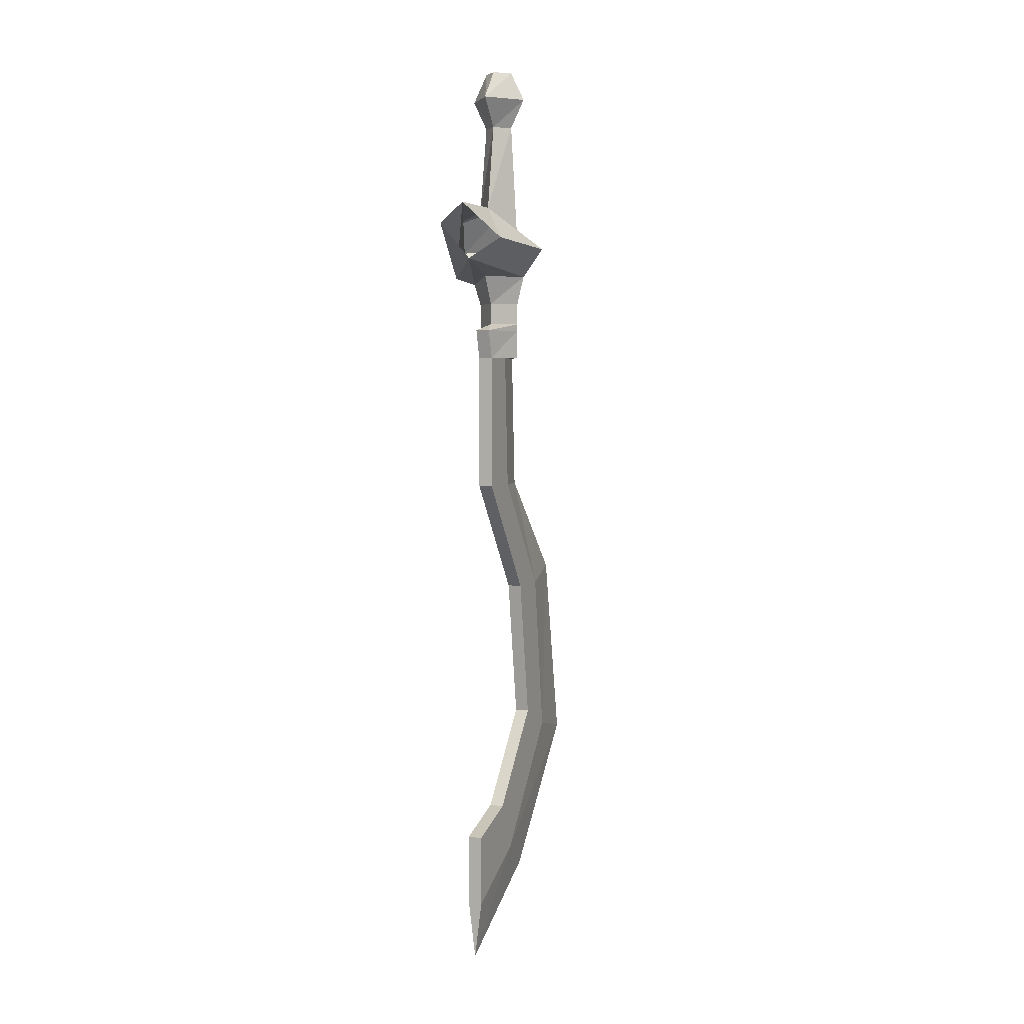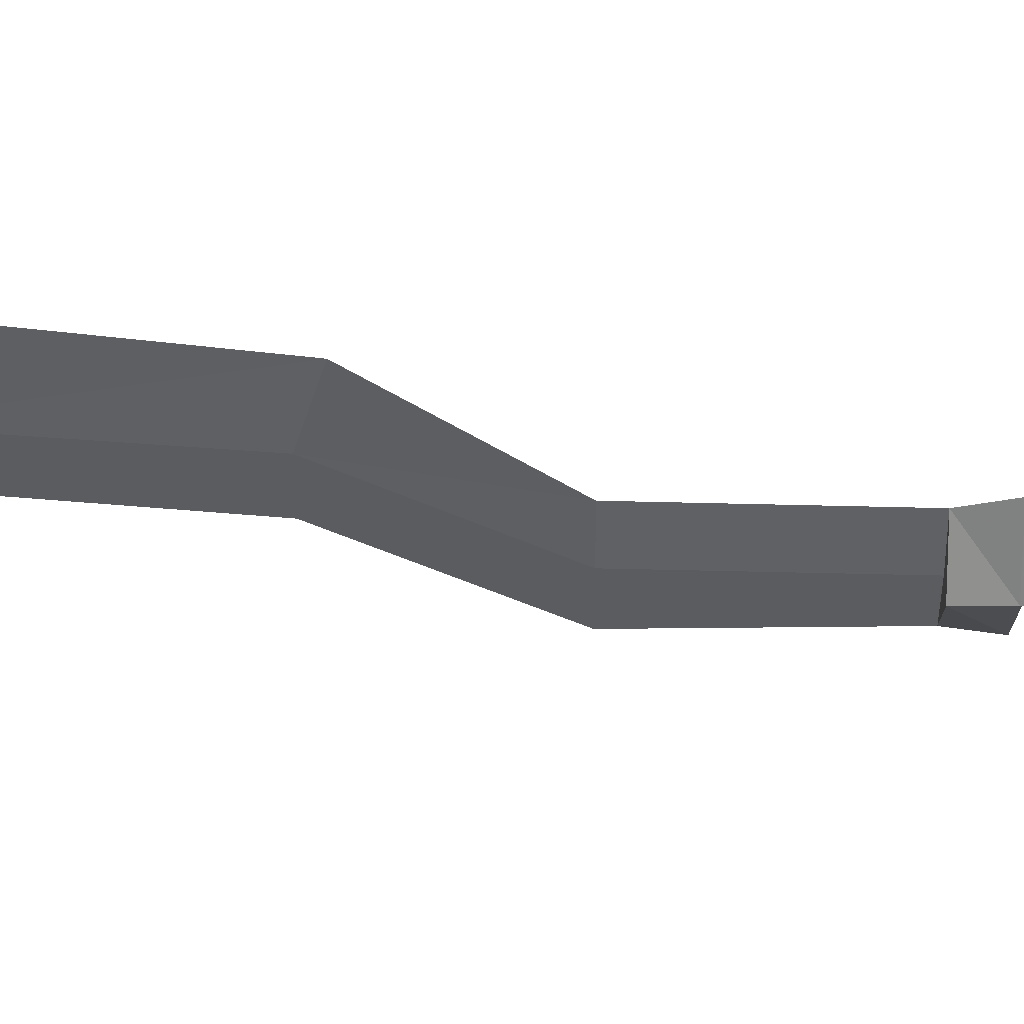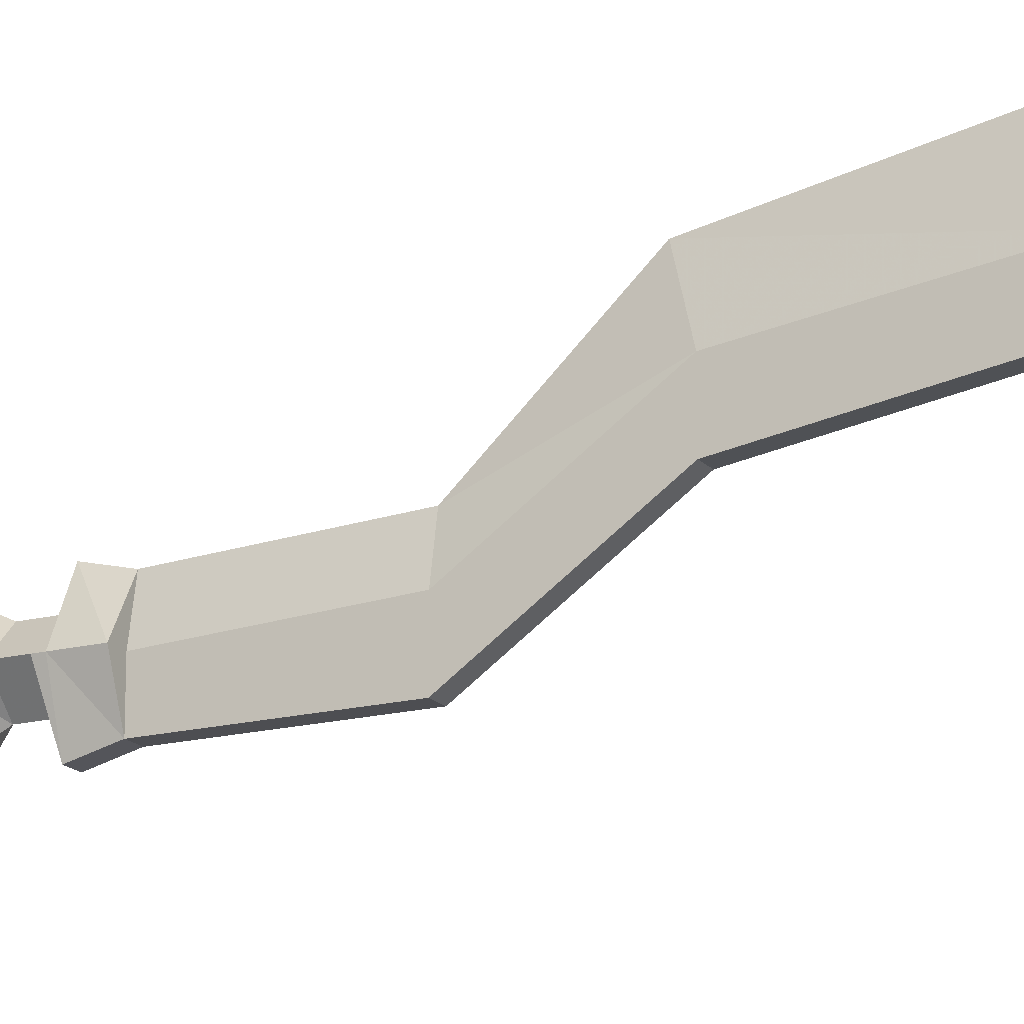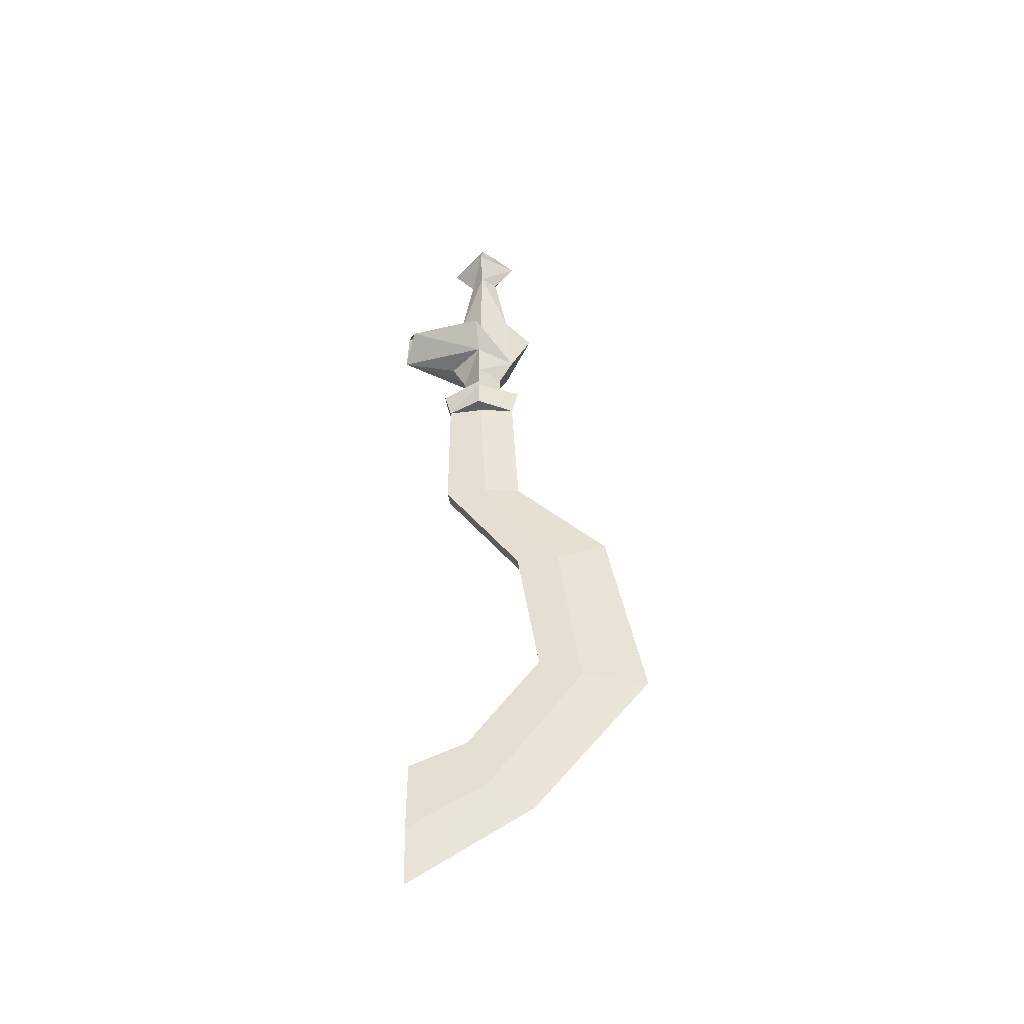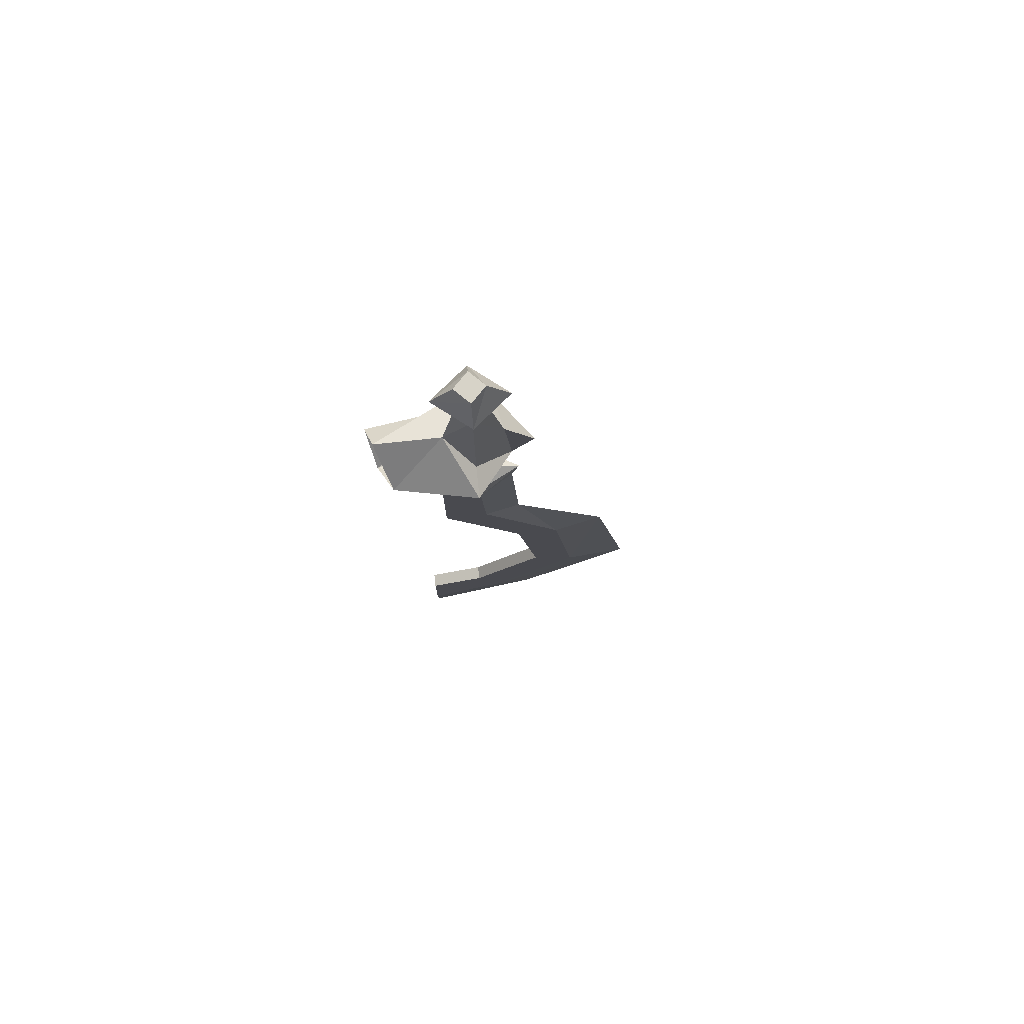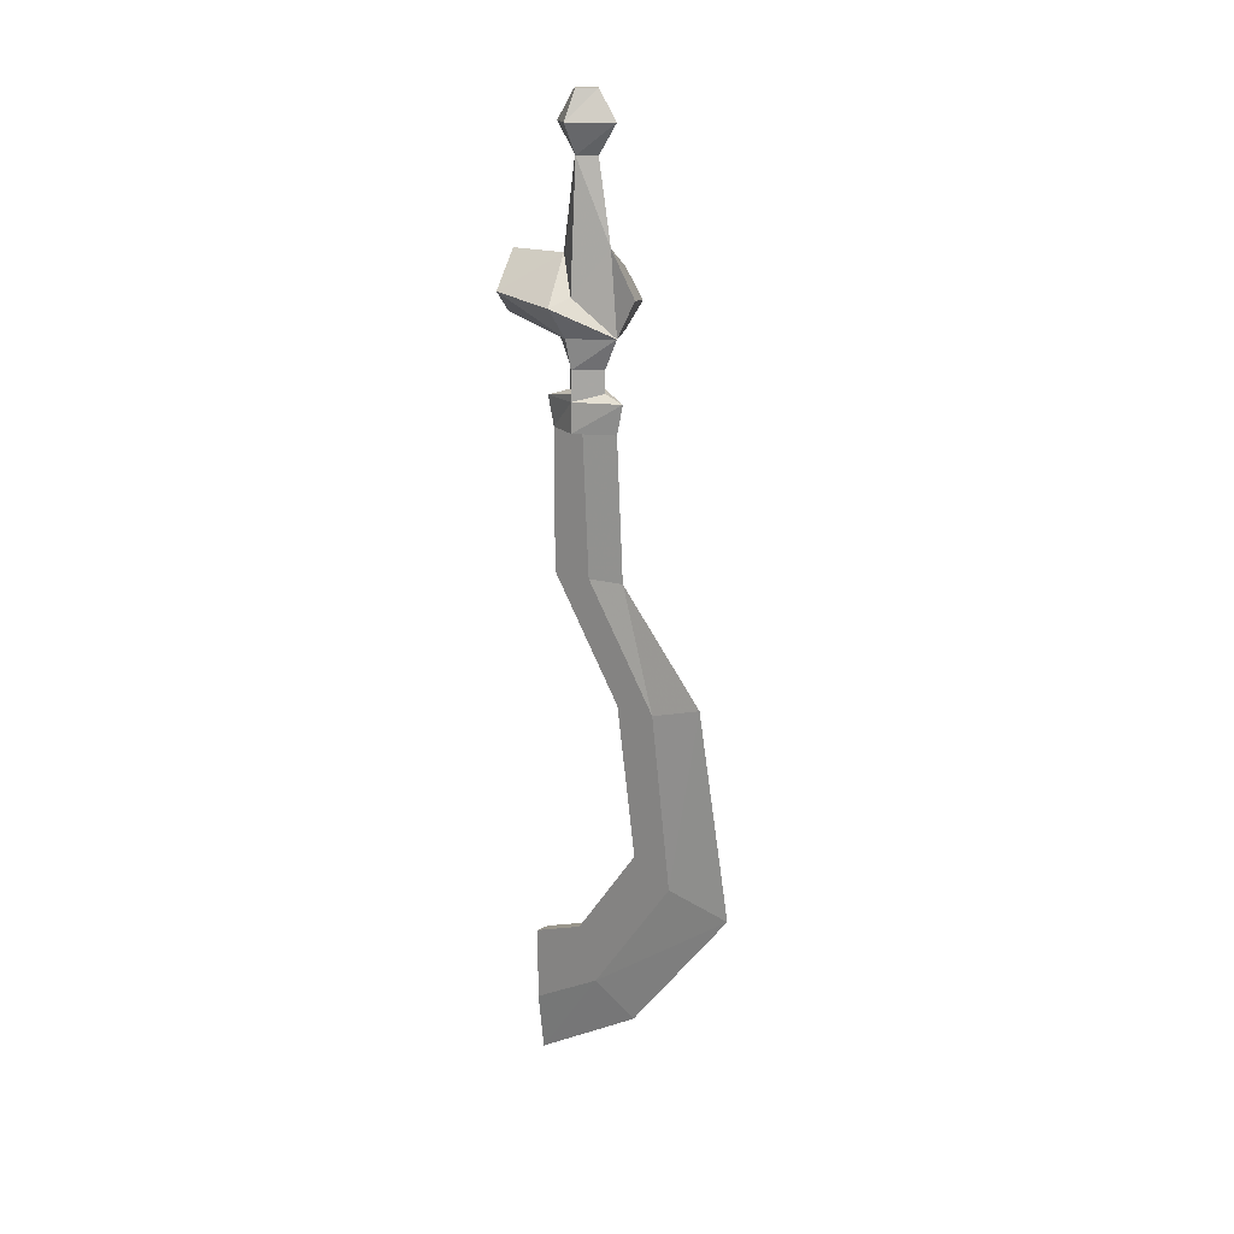
<metadata>
{"format":"obj","ext":"obj","renderer":"f3d","projection":"perspective","resolution":1024,"background":"white","views":[{"elev":4.1,"azim":23.1,"up":"+Z"},{"elev":55.4,"azim":-90.6,"up":"+Y"},{"elev":-17.1,"azim":117.4,"up":"+Y"},{"elev":-45.3,"azim":99.0,"up":"+Z"},{"elev":76.7,"azim":84.0,"up":"+Z"},{"elev":16.0,"azim":132.7,"up":"+Z"}]}
</metadata>
<code>
v -0.3906 -0.7188 0.4297
v -0.4219 -0.7578 0.4297
v -0.4219 -0.7344 0.3984
v -0.4062 -0.7188 0.3984
v -0.4219 -0.6797 0.4297
v -0.4219 -0.7031 0.4609
v -0.4062 -0.7188 0.4609
v -0.4219 -0.7344 0.4609
v -0.4375 -0.7188 0.4609
v -0.4531 -0.7188 0.4297
v -0.4375 -0.7188 0.3984
v -0.4453 -0.7188 0.3047
v -0.4219 -0.75 0.3047
v -0.3984 -0.7188 0.2656
v -0.4219 -0.6875 0.3125
v -0.4219 -0.7031 0.3984
v -0.3906 -0.7188 0.2266
v -0.4219 -0.7578 0.2266
v -0.4219 -0.7422 0.1953
v -0.3984 -0.7188 0.1953
v -0.4219 -0.6797 0.2266
v -0.3672 -0.7188 0.2578
v -0.3828 -0.8047 0.2656
v -0.4141 -0.8203 0.2422
v -0.4531 -0.7188 0.2188
v -0.4453 -0.7188 0.1953
v -0.4453 -0.7188 0.1719
v -0.4219 -0.7422 0.1719
v -0.3984 -0.7188 0.1719
v -0.4219 -0.6953 0.1953
v -0.4766 -0.7188 0.2266
v -0.4219 -0.6562 0.2656
v -0.4219 -0.8203 0.3047
v -0.4766 -0.7188 0.2891
v -0.4766 -0.6953 0.2578
v -0.4453 -0.8281 0.2812
v -0.4219 -0.6953 0.1719
v -0.4219 -0.6719 0.1641
v -0.4453 -0.7188 0.1641
v -0.4297 -0.7656 0.1641
v -0.4141 -0.7656 0.1641
v -0.3984 -0.7188 0.1641
v -0.3984 -0.7188 0.1328
v -0.4219 -0.6797 0.1328
v -0.4453 -0.7188 0.1328
v -0.4297 -0.7578 0.1328
v -0.4141 -0.7578 0.1328
v -0.4141 -0.7188 0.1328
v -0.4219 -0.6719 -0.01562
v -0.4297 -0.7188 0.1328
v -0.4297 -0.7578 -0.01562
v -0.4141 -0.7578 -0.01562
v -0.4141 -0.7109 -0.01562
v -0.4141 -0.625 -0.1406
v -0.4219 -0.5703 -0.125
v -0.4297 -0.625 -0.1406
v -0.4297 -0.7109 -0.01562
v -0.4297 -0.6719 -0.1406
v -0.4141 -0.6719 -0.1406
v -0.4141 -0.6484 -0.2969
v -0.4141 -0.6016 -0.3203
v -0.4219 -0.5312 -0.3359
v -0.4297 -0.6016 -0.3203
v -0.4297 -0.6484 -0.2969
v -0.4297 -0.7266 -0.3984
v -0.4141 -0.7266 -0.3984
v -0.4141 -0.7031 -0.4531
v -0.4219 -0.6562 -0.4844
v -0.4297 -0.7031 -0.4531
v -0.4219 -0.7891 -0.5625
v -0.4297 -0.7891 -0.5
v -0.4297 -0.7891 -0.4219
v -0.4141 -0.7891 -0.4219
v -0.4141 -0.7891 -0.5
f 1 2 3
f 1 3 4
f 2 10 3
f 3 10 11
f 1 4 5
f 1 7 2
f 2 7 8
f 2 8 9
f 2 9 10
f 4 16 5
f 5 16 11
f 5 11 10
f 1 5 6
f 1 6 7
f 5 10 6
f 6 10 9
f 6 9 7
f 7 9 8
f 3 11 12
f 3 12 13
f 18 25 19
f 19 25 26
f 19 26 27
f 19 27 28
f 3 13 4
f 4 13 14
f 17 18 19
f 17 19 20
f 19 28 20
f 20 28 29
f 4 14 15
f 4 15 16
f 17 20 21
f 20 29 30
f 20 30 21
f 21 30 26
f 21 26 25
f 21 15 14
f 12 16 15
f 30 29 37
f 30 37 26
f 26 37 27
f 16 12 11
f 17 21 22
f 17 22 23
f 17 23 24
f 17 24 18
f 22 14 13
f 22 13 23
f 18 24 25
f 23 13 33
f 33 13 34
f 33 34 35
f 33 35 31
f 33 31 36
f 36 31 24
f 24 31 25
f 12 34 13
f 21 25 31
f 21 31 32
f 12 15 34
f 32 31 35
f 32 35 15
f 15 35 34
f 21 32 15
f 21 14 22
f 27 37 38
f 27 38 39
f 27 39 28
f 28 39 40
f 28 40 41
f 28 41 29
f 29 41 42
f 29 42 37
f 37 42 38
f 44 50 45
f 45 50 46
f 38 42 43
f 38 43 44
f 40 46 41
f 41 46 47
f 41 47 42
f 42 47 43
f 38 44 39
f 39 44 45
f 39 45 40
f 40 45 46
f 43 47 48
f 43 48 44
f 44 48 49
f 44 49 50
f 46 51 52
f 46 52 47
f 48 53 49
f 49 53 54
f 49 54 55
f 49 55 56
f 49 56 57
f 49 57 50
f 51 58 59
f 51 59 52
f 54 61 55
f 55 61 62
f 55 62 63
f 55 63 56
f 58 64 59
f 59 64 60
f 60 64 65
f 60 65 66
f 61 67 62
f 62 67 68
f 62 68 69
f 62 69 63
f 68 67 70
f 68 70 69
f 69 70 71
f 65 72 66
f 66 72 73
f 67 74 70
f 70 74 71
f 46 50 51
f 47 52 48
f 48 52 53
f 50 57 51
f 51 57 56
f 51 56 58
f 52 59 54
f 52 54 53
f 59 60 61
f 59 61 54
f 56 63 58
f 58 63 64
f 60 66 61
f 61 66 67
f 63 69 65
f 63 65 64
f 69 71 72
f 69 72 65
f 66 73 67
f 67 73 74
f 71 74 72
f 72 74 73

</code>
